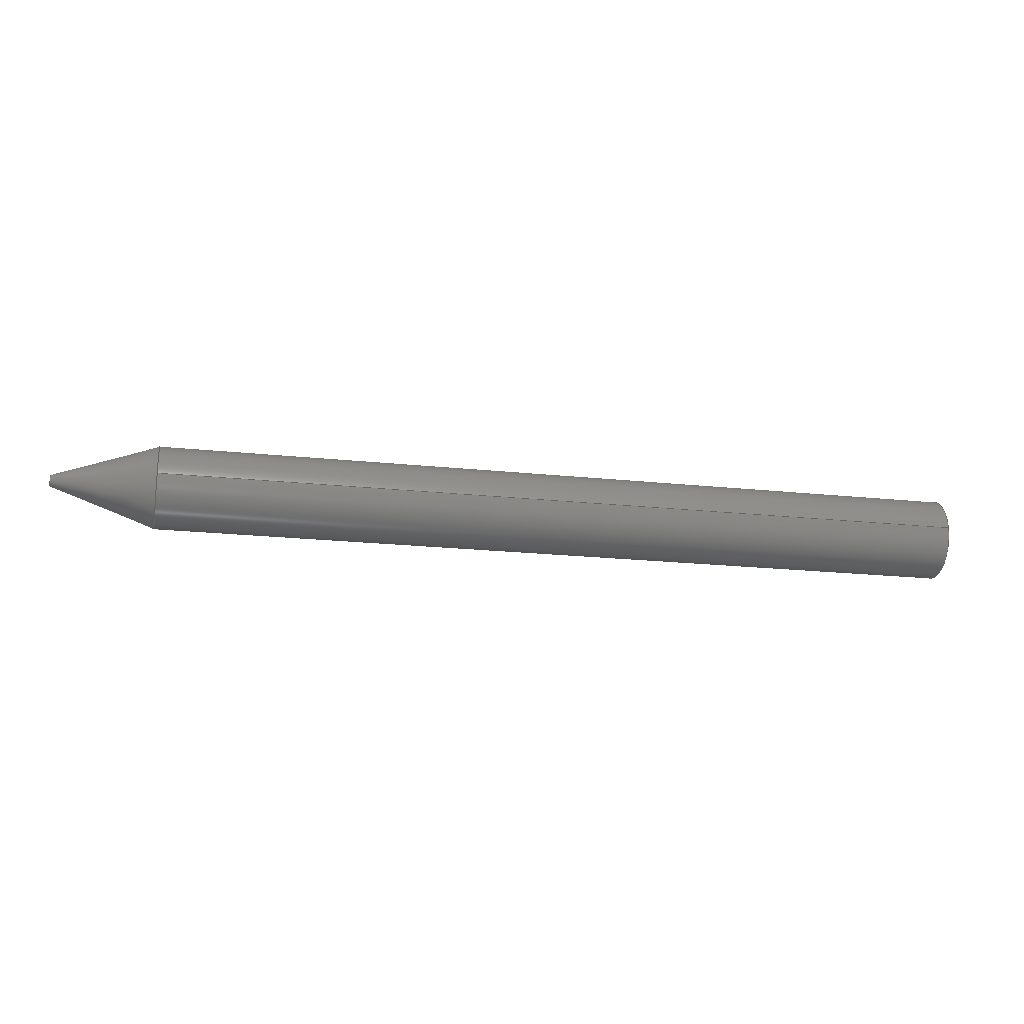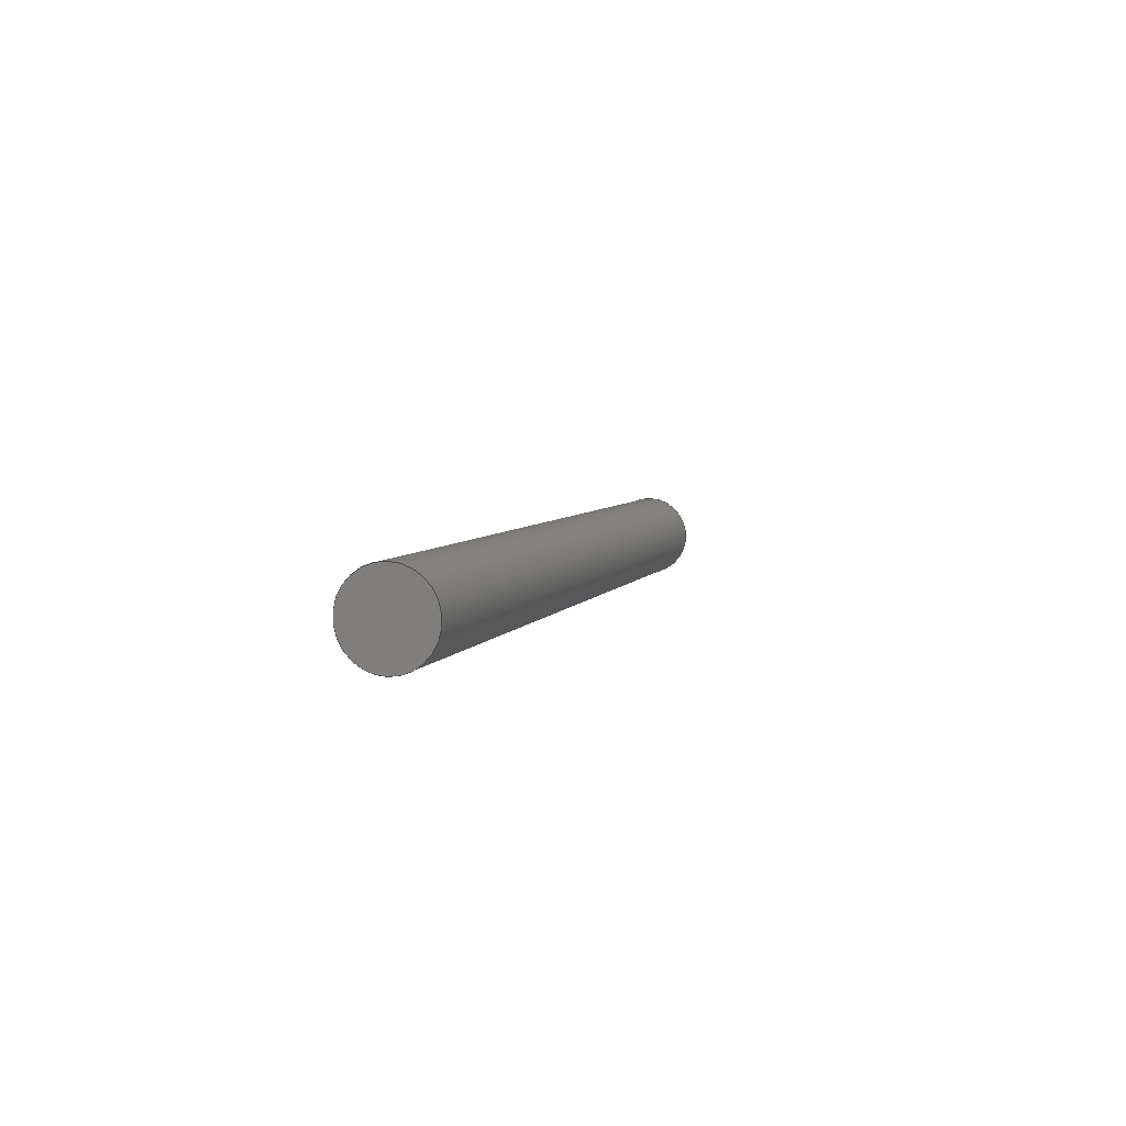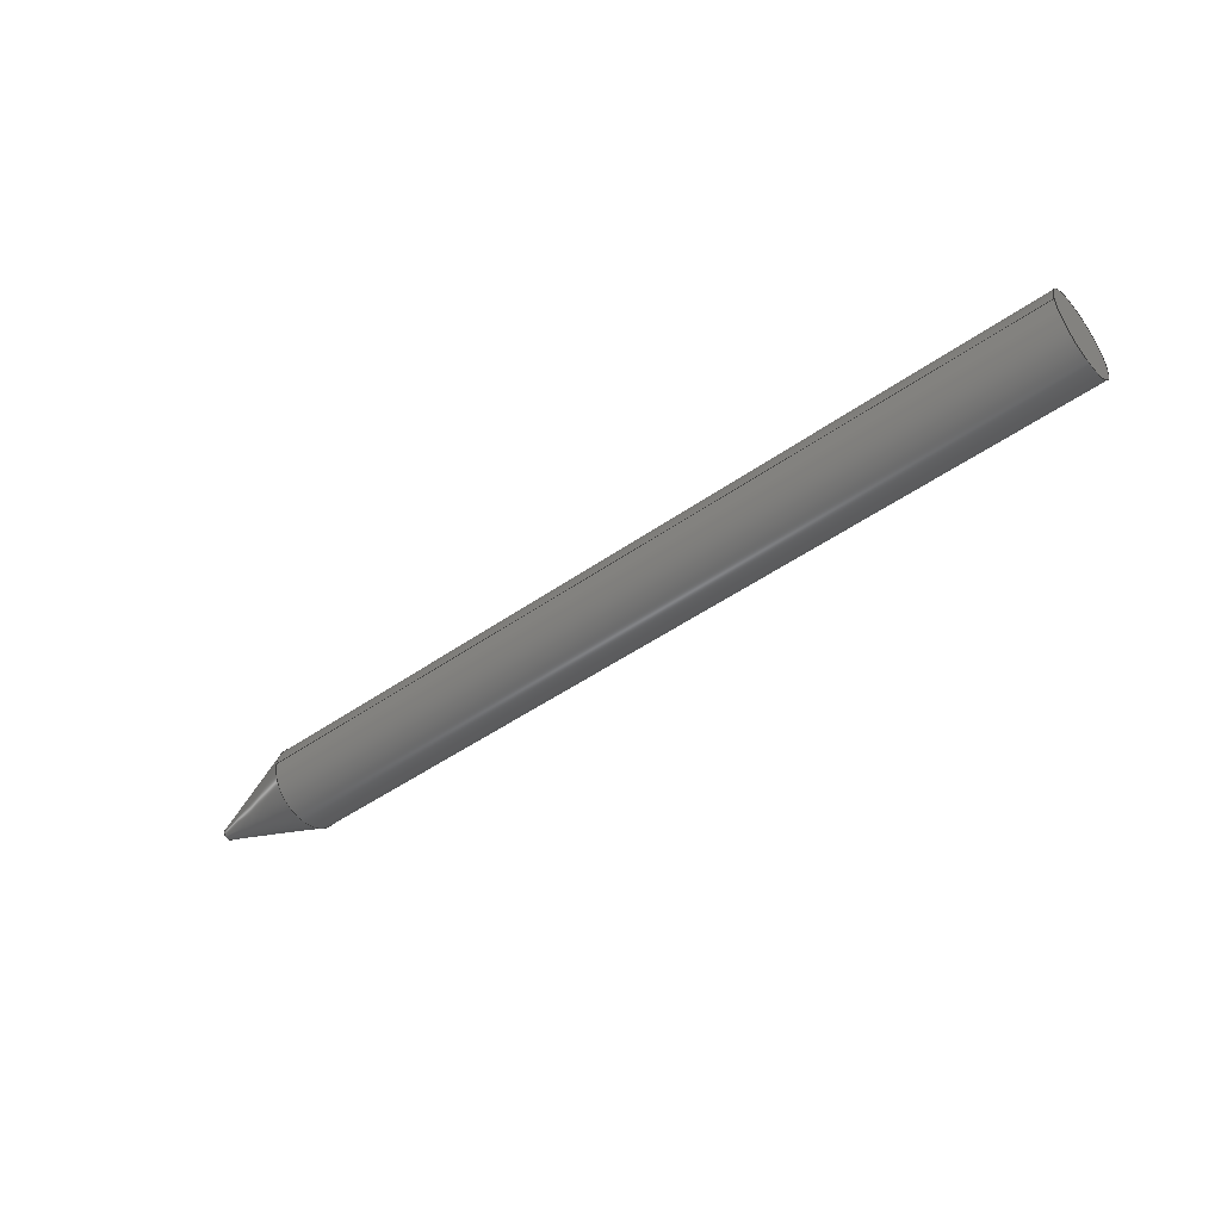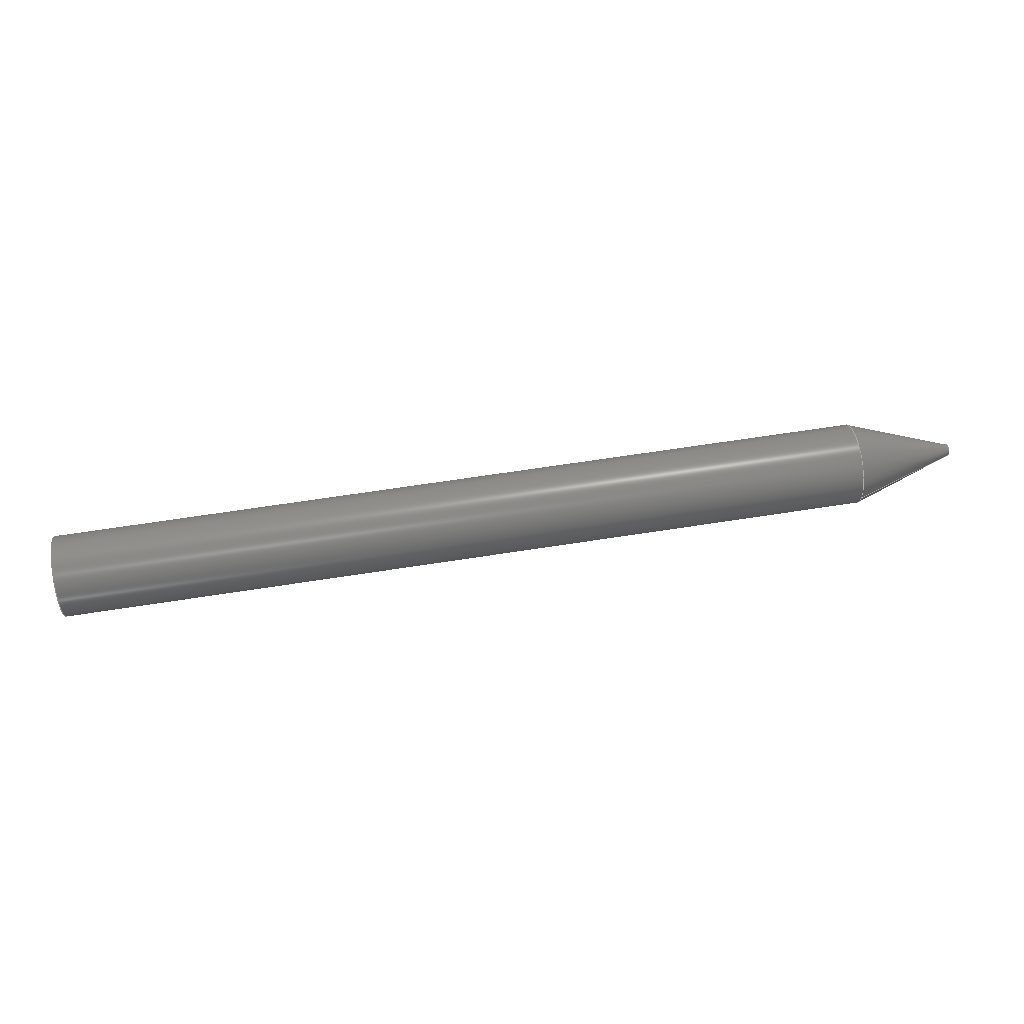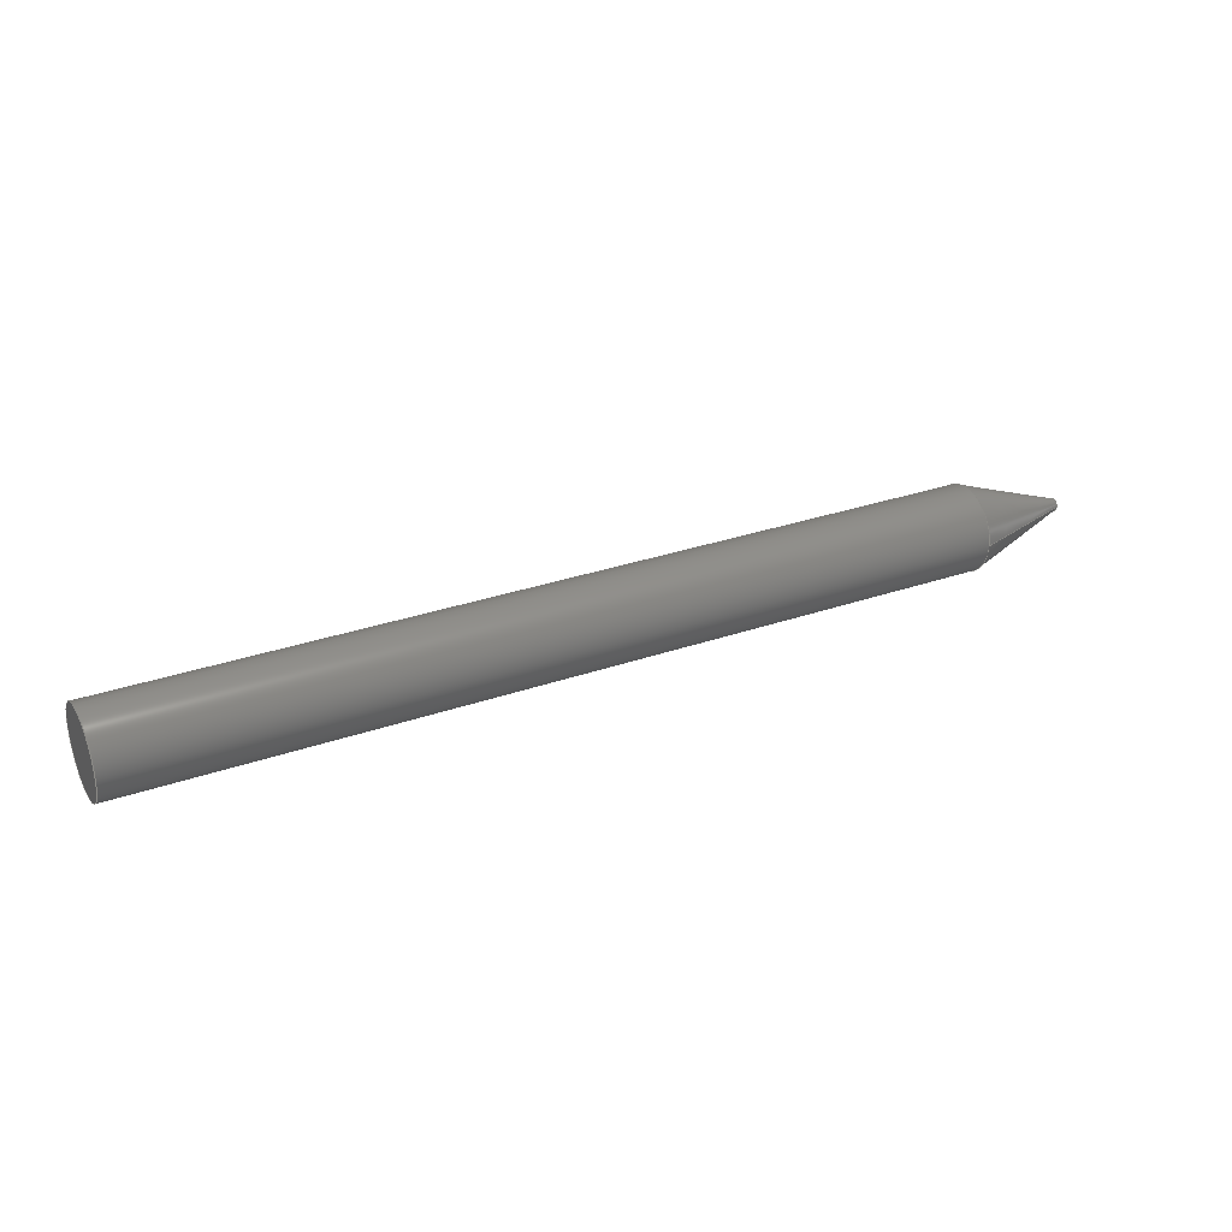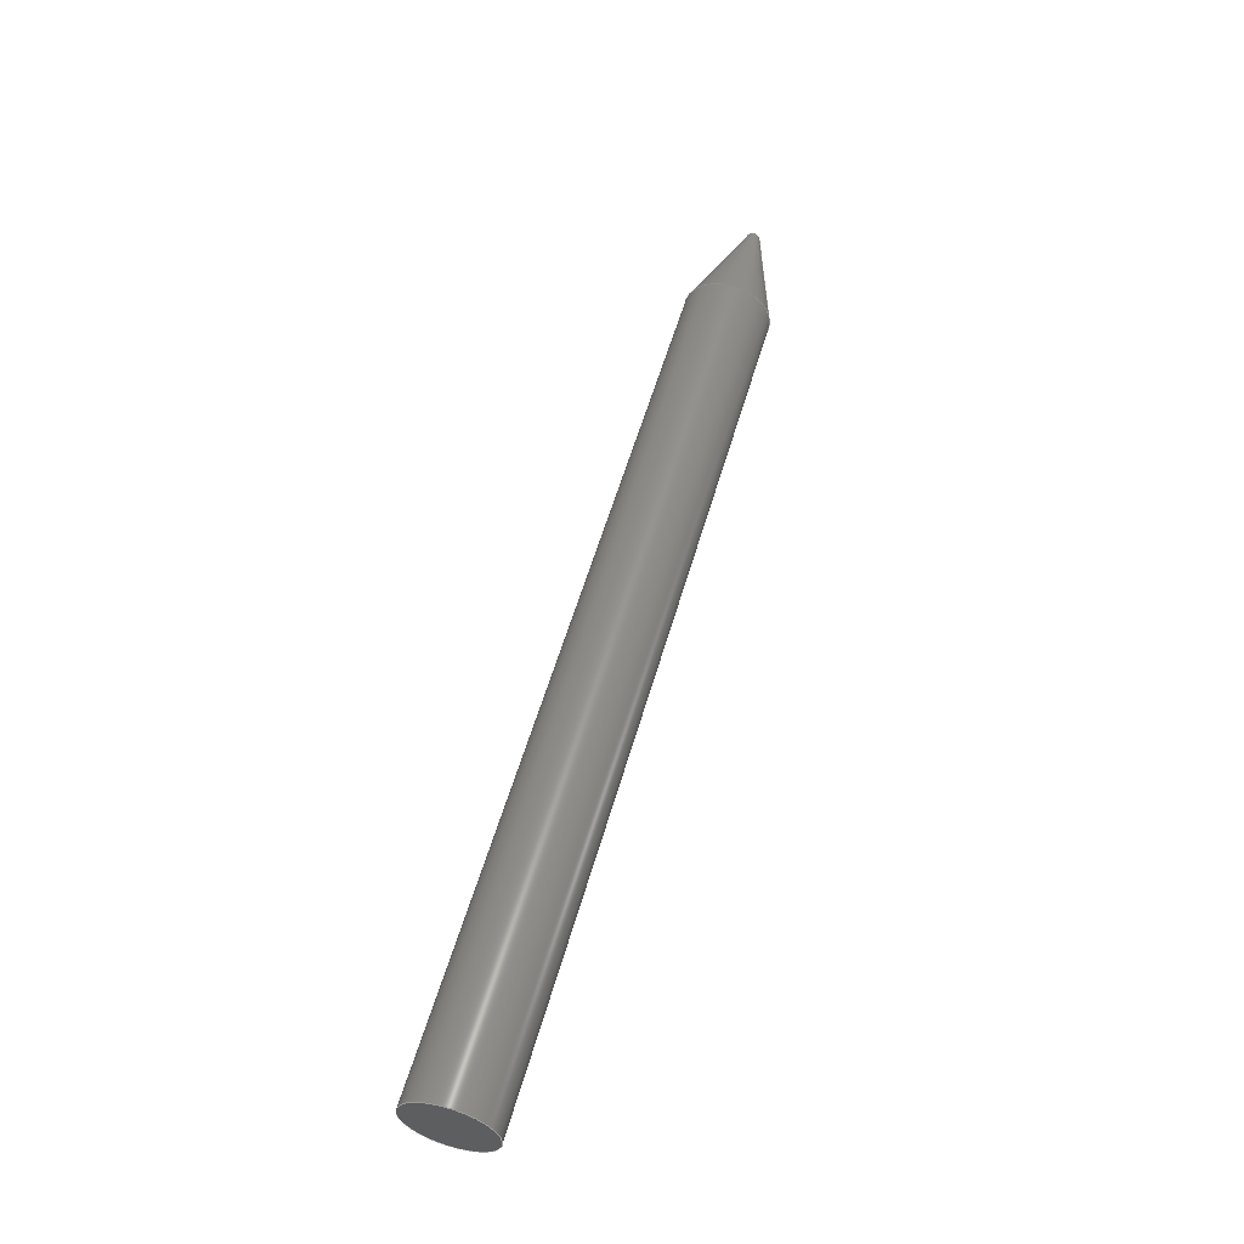
<metadata>
{"format":"step","ext":"step","renderer":"f3d","projection":"perspective","resolution":1024,"background":"white","views":[{"elev":-20.0,"azim":-11.2,"up":"+Z"},{"elev":5.1,"azim":105.6,"up":"+Y"},{"elev":-48.7,"azim":38.0,"up":"+Z"},{"elev":62.9,"azim":170.9,"up":"+Z"},{"elev":30.1,"azim":153.0,"up":"+Z"},{"elev":56.4,"azim":105.9,"up":"+Z"}]}
</metadata>
<code>
ISO-10303-21;
DATA;
#1=MECHANICAL_DESIGN_GEOMETRIC_PRESENTATION_REPRESENTATION('',(#4),#112);
#2=SHAPE_REPRESENTATION_RELATIONSHIP('SRR','None',#119,#3);
#3=ADVANCED_BREP_SHAPE_REPRESENTATION('',(#5),#111);
#4=STYLED_ITEM('',(#128),#5);
#5=MANIFOLD_SOLID_BREP('Screw',#52);
#6=CYLINDRICAL_SURFACE('',#71,0.6);
#7=PLANE('',#70);
#8=PLANE('',#73);
#9=FACE_OUTER_BOUND('',#13,.T.);
#10=FACE_OUTER_BOUND('',#14,.T.);
#11=FACE_OUTER_BOUND('',#15,.T.);
#12=FACE_OUTER_BOUND('',#16,.T.);
#13=EDGE_LOOP('',(#35,#36,#37,#38,#39));
#14=EDGE_LOOP('',(#40));
#15=EDGE_LOOP('',(#41,#42,#43,#44,#45));
#16=EDGE_LOOP('',(#46));
#17=LINE('',#99,#19);
#18=LINE('',#107,#20);
#19=VECTOR('',#80,0.6);
#20=VECTOR('',#91,0.6);
#21=CIRCLE('',#67,0.08351);
#22=CIRCLE('',#68,0.6);
#23=CIRCLE('',#69,0.6);
#24=CIRCLE('',#72,0.6);
#25=VERTEX_POINT('',#96);
#26=VERTEX_POINT('',#98);
#27=VERTEX_POINT('',#100);
#28=VERTEX_POINT('',#105);
#29=EDGE_CURVE('',#25,#25,#21,.T.);
#30=EDGE_CURVE('',#25,#26,#17,.T.);
#31=EDGE_CURVE('',#26,#27,#22,.T.);
#32=EDGE_CURVE('',#27,#26,#23,.T.);
#33=EDGE_CURVE('',#28,#28,#24,.T.);
#34=EDGE_CURVE('',#28,#27,#18,.T.);
#35=ORIENTED_EDGE('',*,*,#29,.T.);
#36=ORIENTED_EDGE('',*,*,#30,.T.);
#37=ORIENTED_EDGE('',*,*,#31,.T.);
#38=ORIENTED_EDGE('',*,*,#32,.T.);
#39=ORIENTED_EDGE('',*,*,#30,.F.);
#40=ORIENTED_EDGE('',*,*,#29,.F.);
#41=ORIENTED_EDGE('',*,*,#33,.F.);
#42=ORIENTED_EDGE('',*,*,#34,.T.);
#43=ORIENTED_EDGE('',*,*,#31,.F.);
#44=ORIENTED_EDGE('',*,*,#32,.F.);
#45=ORIENTED_EDGE('',*,*,#34,.F.);
#46=ORIENTED_EDGE('',*,*,#33,.T.);
#47=CONICAL_SURFACE('',#66,0.6,0.3316);
#48=ADVANCED_FACE('',(#9),#47,.T.);
#49=ADVANCED_FACE('',(#10),#7,.T.);
#50=ADVANCED_FACE('',(#11),#6,.T.);
#51=ADVANCED_FACE('',(#12),#8,.T.);
#52=CLOSED_SHELL('',(#48,#49,#50,#51));
#53=DERIVED_UNIT_ELEMENT(#55,1);
#54=DERIVED_UNIT_ELEMENT(#114,3);
#55=(
MASS_UNIT()
NAMED_UNIT(*)
SI_UNIT(.KILO.,.GRAM.)
);
#56=DERIVED_UNIT((#53,#54));
#57=MEASURE_REPRESENTATION_ITEM('density measure',
POSITIVE_RATIO_MEASURE(7850),#56);
#58=PROPERTY_DEFINITION_REPRESENTATION(#63,#60);
#59=PROPERTY_DEFINITION_REPRESENTATION(#64,#61);
#60=REPRESENTATION('material name',(#62),#111);
#61=REPRESENTATION('density',(#57),#111);
#62=DESCRIPTIVE_REPRESENTATION_ITEM('Steel','Steel');
#63=PROPERTY_DEFINITION('material property','material name',#121);
#64=PROPERTY_DEFINITION('material property','density of part',#121);
#65=AXIS2_PLACEMENT_3D('placement',#94,#74,#75);
#66=AXIS2_PLACEMENT_3D('',#95,#76,#77);
#67=AXIS2_PLACEMENT_3D('',#97,#78,#79);
#68=AXIS2_PLACEMENT_3D('',#101,#81,#82);
#69=AXIS2_PLACEMENT_3D('',#102,#83,#84);
#70=AXIS2_PLACEMENT_3D('',#103,#85,#86);
#71=AXIS2_PLACEMENT_3D('',#104,#87,#88);
#72=AXIS2_PLACEMENT_3D('',#106,#89,#90);
#73=AXIS2_PLACEMENT_3D('',#108,#92,#93);
#74=DIRECTION('axis',(0,0,1));
#75=DIRECTION('refdir',(1,0,0));
#76=DIRECTION('center_axis',(1,0,0));
#77=DIRECTION('ref_axis',(0,-1,0));
#78=DIRECTION('center_axis',(1,0,0));
#79=DIRECTION('ref_axis',(0,-1,0));
#80=DIRECTION('',(0.9455,0.3256,-3.987e-17));
#81=DIRECTION('center_axis',(-1,0,0));
#82=DIRECTION('ref_axis',(0,1,0));
#83=DIRECTION('center_axis',(-1,0,0));
#84=DIRECTION('ref_axis',(0,1,0));
#85=DIRECTION('center_axis',(-1,0,0));
#86=DIRECTION('ref_axis',(0,-1,0));
#87=DIRECTION('center_axis',(1,0,0));
#88=DIRECTION('ref_axis',(0,1,0));
#89=DIRECTION('center_axis',(1,0,0));
#90=DIRECTION('ref_axis',(0,1,0));
#91=DIRECTION('',(-1,0,0));
#92=DIRECTION('center_axis',(1,0,0));
#93=DIRECTION('ref_axis',(0,1,0));
#94=CARTESIAN_POINT('',(0,0,0));
#95=CARTESIAN_POINT('Origin',(-10,0,0));
#96=CARTESIAN_POINT('',(-11.5,0.08351,-1.023e-17));
#97=CARTESIAN_POINT('Origin',(-11.5,0,0));
#98=CARTESIAN_POINT('',(-10,0.6,-7.348e-17));
#99=CARTESIAN_POINT('',(-10,0.6,-7.348e-17));
#100=CARTESIAN_POINT('',(-10,-0.6,-7.348e-17));
#101=CARTESIAN_POINT('Origin',(-10,0,0));
#102=CARTESIAN_POINT('Origin',(-10,0,0));
#103=CARTESIAN_POINT('Origin',(-11.5,0,0));
#104=CARTESIAN_POINT('Origin',(0,0,0));
#105=CARTESIAN_POINT('',(2,-0.6,-7.348e-17));
#106=CARTESIAN_POINT('Origin',(2,0,0));
#107=CARTESIAN_POINT('',(0,-0.6,-7.348e-17));
#108=CARTESIAN_POINT('Origin',(2,0,0));
#109=UNCERTAINTY_MEASURE_WITH_UNIT(LENGTH_MEASURE(0.001),#113,
'DISTANCE_ACCURACY_VALUE',
'Maximum model space distance between geometric entities at asserted c
onnectivities');
#110=UNCERTAINTY_MEASURE_WITH_UNIT(LENGTH_MEASURE(0.001),#113,
'DISTANCE_ACCURACY_VALUE',
'Maximum model space distance between geometric entities at asserted c
onnectivities');
#111=(
GEOMETRIC_REPRESENTATION_CONTEXT(3)
GLOBAL_UNCERTAINTY_ASSIGNED_CONTEXT((#109))
GLOBAL_UNIT_ASSIGNED_CONTEXT((#113,#115,#116))
REPRESENTATION_CONTEXT('','3D')
);
#112=(
GEOMETRIC_REPRESENTATION_CONTEXT(3)
GLOBAL_UNCERTAINTY_ASSIGNED_CONTEXT((#110))
GLOBAL_UNIT_ASSIGNED_CONTEXT((#113,#115,#116))
REPRESENTATION_CONTEXT('','3D')
);
#113=(
LENGTH_UNIT()
NAMED_UNIT(*)
SI_UNIT(.CENTI.,.METRE.)
);
#114=(
LENGTH_UNIT()
NAMED_UNIT(*)
SI_UNIT($,.METRE.)
);
#115=(
NAMED_UNIT(*)
PLANE_ANGLE_UNIT()
SI_UNIT($,.RADIAN.)
);
#116=(
NAMED_UNIT(*)
SI_UNIT($,.STERADIAN.)
SOLID_ANGLE_UNIT()
);
#117=SHAPE_DEFINITION_REPRESENTATION(#118,#119);
#118=PRODUCT_DEFINITION_SHAPE('',$,#121);
#119=SHAPE_REPRESENTATION('',(#65),#111);
#120=PRODUCT_DEFINITION_CONTEXT('part definition',#125,'design');
#121=PRODUCT_DEFINITION('Untitled','Untitled',#122,#120);
#122=PRODUCT_DEFINITION_FORMATION('',$,#127);
#123=PRODUCT_RELATED_PRODUCT_CATEGORY('Untitled','Untitled',(#127));
#124=APPLICATION_PROTOCOL_DEFINITION('international standard',
'automotive_design',2009,#125);
#125=APPLICATION_CONTEXT(
'Core Data for Automotive Mechanical Design Process');
#126=PRODUCT_CONTEXT('part definition',#125,'mechanical');
#127=PRODUCT('Untitled','Untitled',$,(#126));
#128=PRESENTATION_STYLE_ASSIGNMENT((#129));
#129=SURFACE_STYLE_USAGE(.BOTH.,#130);
#130=SURFACE_SIDE_STYLE('',(#131));
#131=SURFACE_STYLE_FILL_AREA(#132);
#132=FILL_AREA_STYLE('Steel - Satin',(#133));
#133=FILL_AREA_STYLE_COLOUR('Steel - Satin',#134);
#134=COLOUR_RGB('Steel - Satin',0.6275,0.6275,0.6275);
ENDSEC;
END-ISO-10303-21;

</code>
